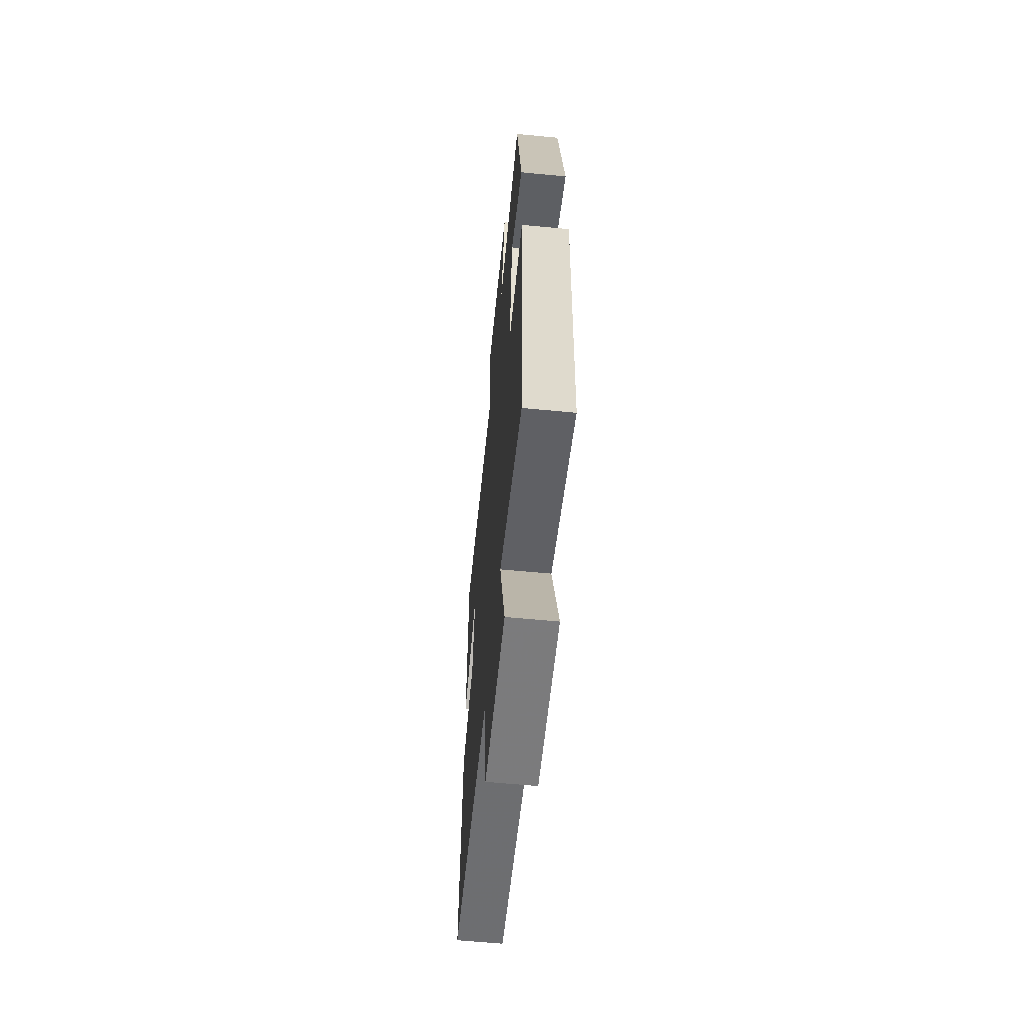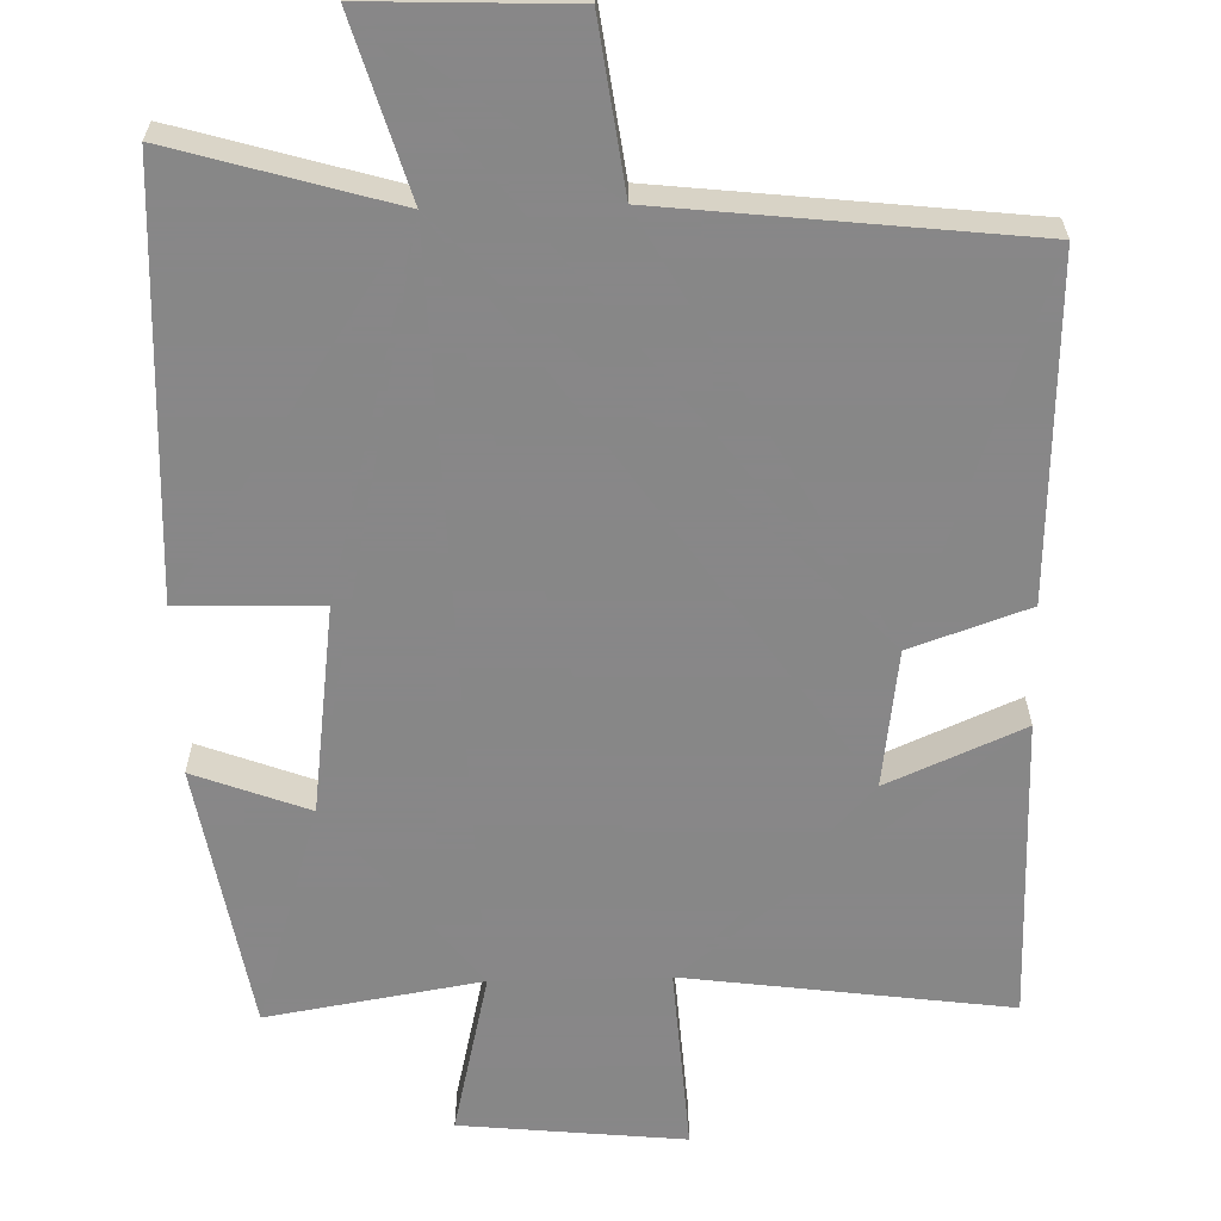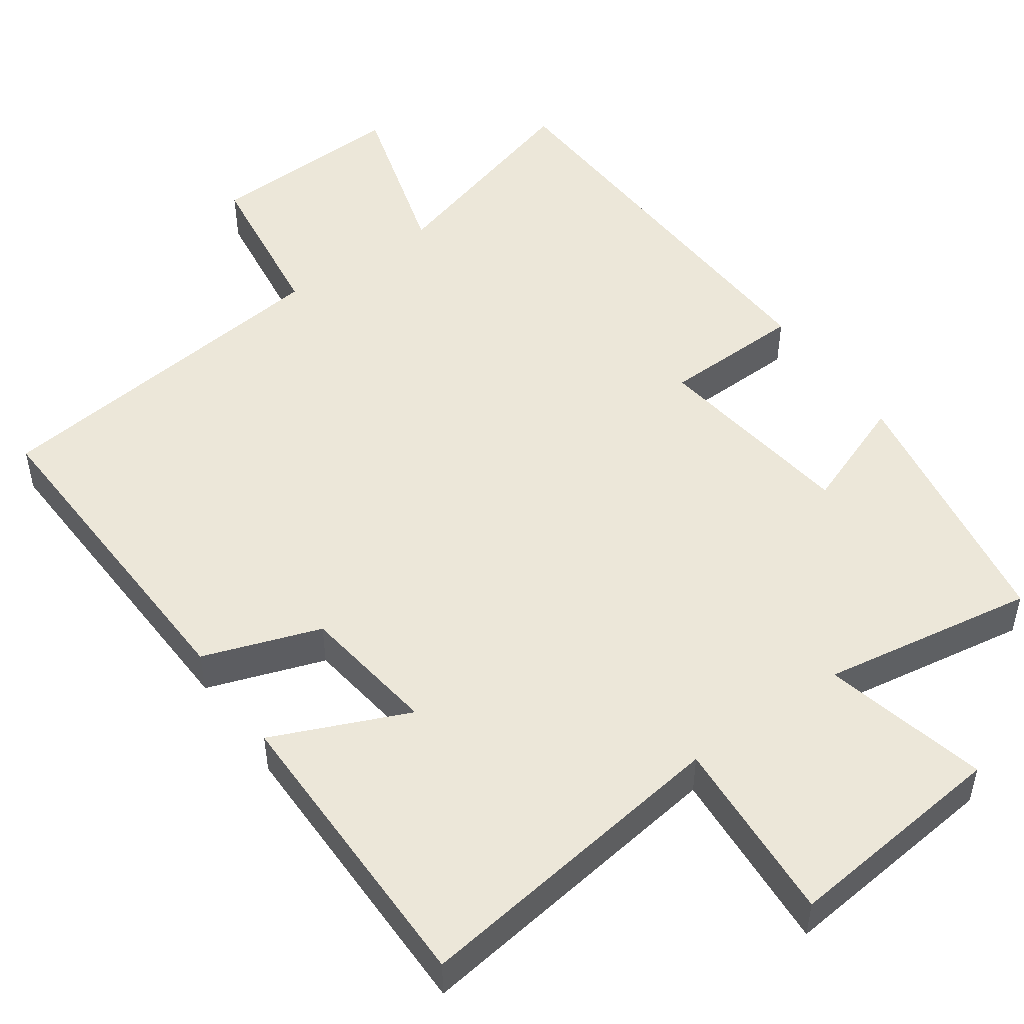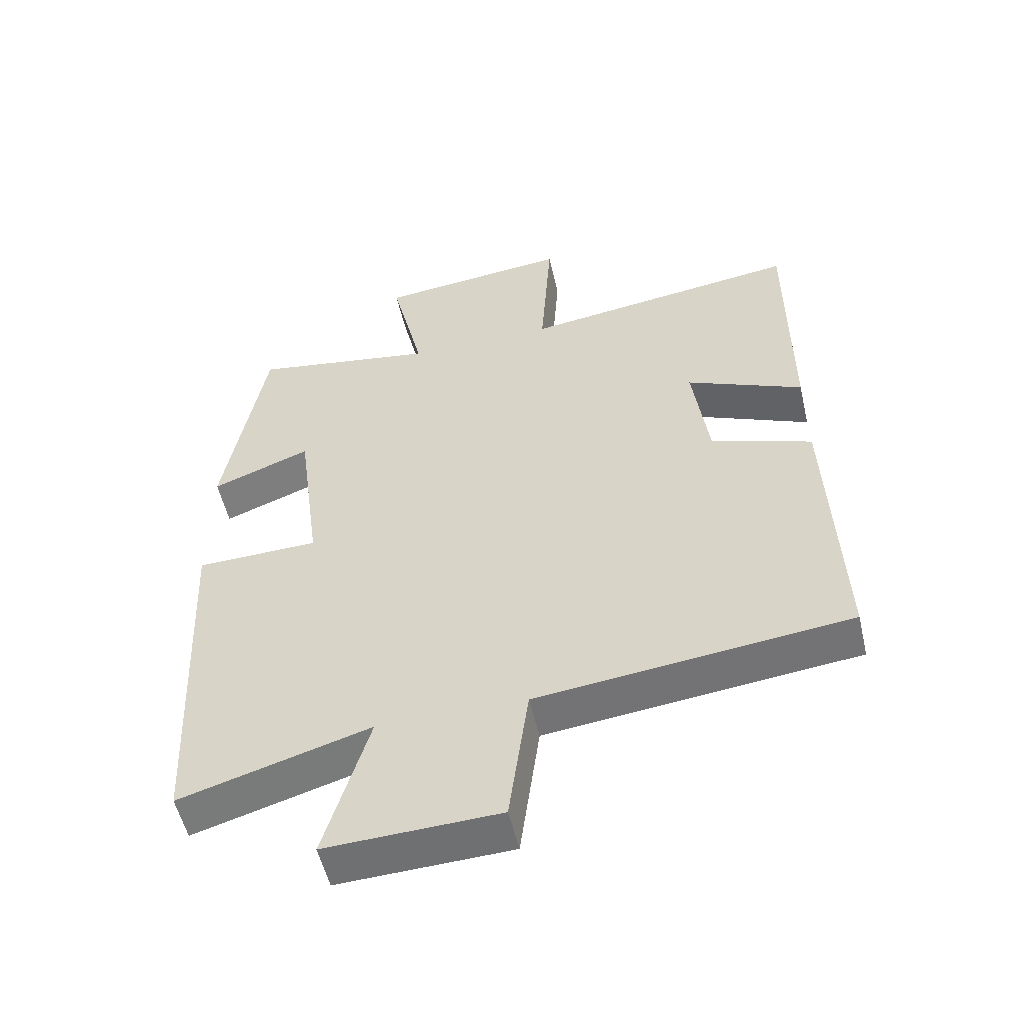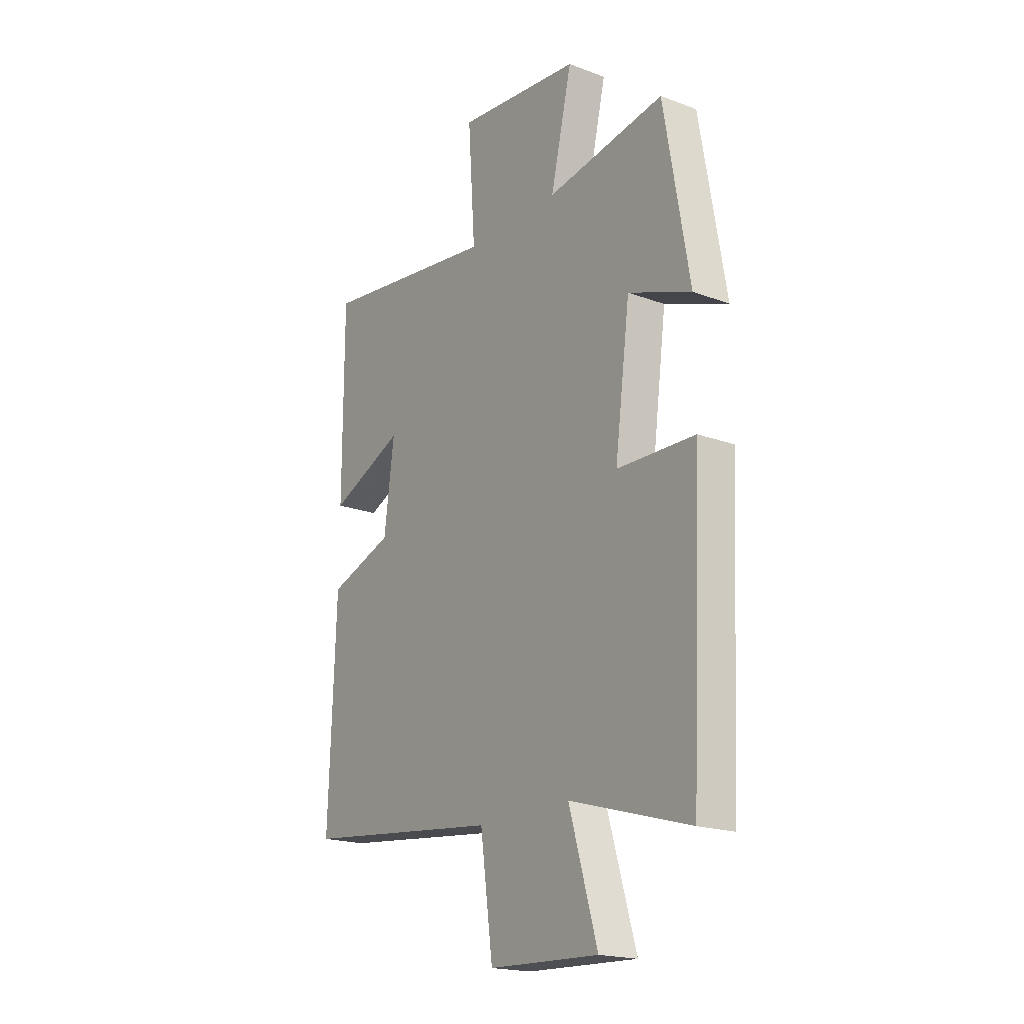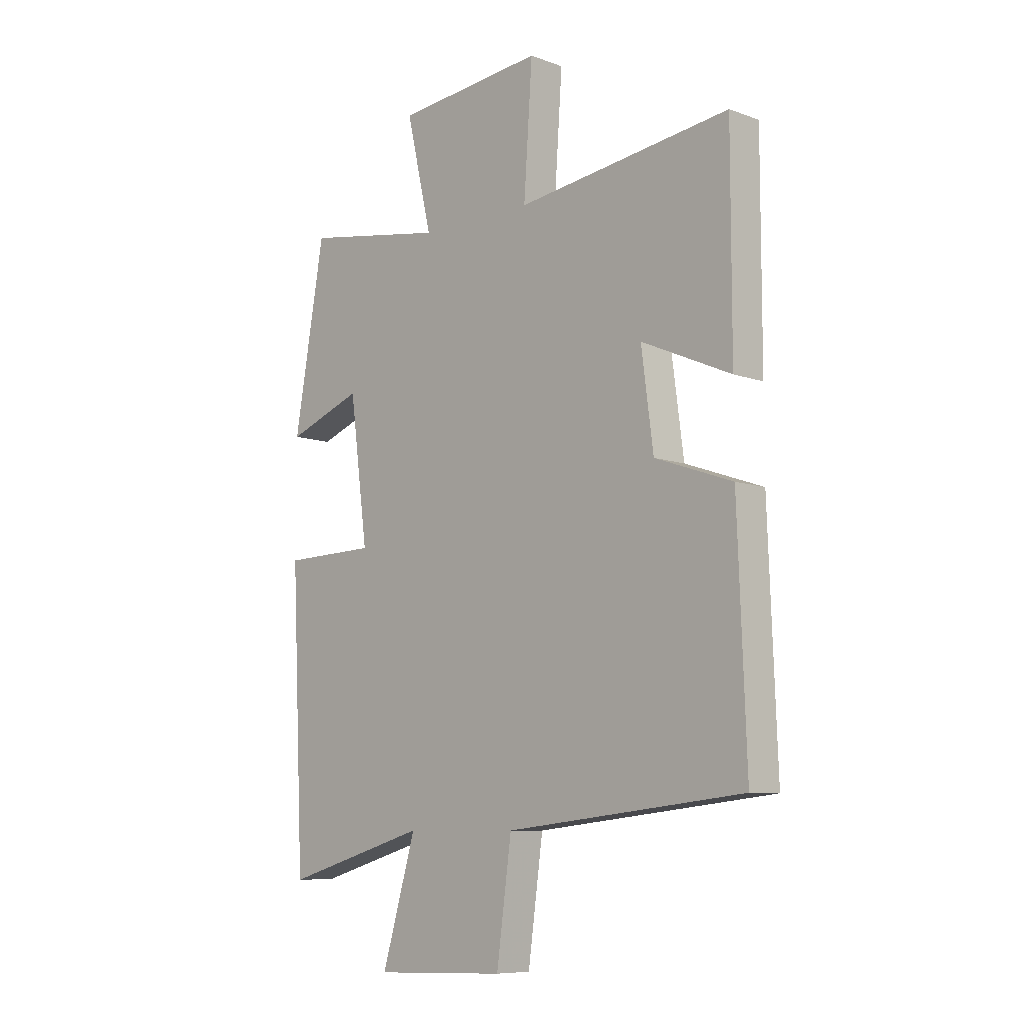
<metadata>
{"format":"obj","ext":"obj","renderer":"f3d","projection":"perspective","resolution":1024,"background":"white","views":[{"elev":-60.7,"azim":84.4,"up":"+Z"},{"elev":-62.6,"azim":-178.5,"up":"+Y"},{"elev":50.0,"azim":-35.4,"up":"+Y"},{"elev":-54.1,"azim":-167.0,"up":"+Z"},{"elev":-19.4,"azim":55.1,"up":"+Z"},{"elev":-8.4,"azim":-134.8,"up":"+Z"}]}
</metadata>
<code>
v 0.474 0.07 -0.584
v 0.185 0.07 -0.5
v 0.253 0.07 -0.73
v -0.011 0.07 -0.72
v -0.041 0.07 -0.5
v -0.517 0.07 -0.447
v -0.5 0.07 -0.002
v -0.345 0.07 0.052
v -0.321 0.07 0.234
v -0.5 0.07 0.156
v -0.5 0.07 0.557
v -0.072 0.07 0.5
v -0.089 0.07 0.748
v 0.207 0.07 0.718
v 0.156 0.07 0.5
v 0.439 0.07 0.547
v 0.5 0.07 0.194
v 0.349 0.07 0.251
v 0.313 0.07 -0.023
v 0.5 0.07 -0.028
v 0.474 0 -0.584
v 0.185 0 -0.5
v 0.253 0 -0.73
v -0.011 0 -0.72
v -0.041 0 -0.5
v -0.517 0 -0.447
v -0.5 0 -0.002
v -0.345 0 0.052
v -0.321 0 0.234
v -0.5 0 0.156
v -0.5 0 0.557
v -0.072 0 0.5
v -0.089 0 0.748
v 0.207 0 0.718
v 0.156 0 0.5
v 0.439 0 0.547
v 0.5 0 0.194
v 0.349 0 0.251
v 0.313 0 -0.023
v 0.5 0 -0.028
f 19 20 1 2
f 18 19 2
f 15 16 17 18
f 15 18 2
f 12 13 14 15
f 12 15 2
f 9 10 11 12
f 8 9 12 2
f 5 6 7 8
f 5 8 2 3
f 3 4 5
f 22 21 40 39
f 22 39 38
f 38 37 36 35
f 22 38 35
f 35 34 33 32
f 22 35 32
f 32 31 30 29
f 22 32 29 28
f 28 27 26 25
f 23 22 28 25
f 25 24 23
f 1 21 22 2
f 2 22 23 3
f 3 23 24 4
f 4 24 25 5
f 5 25 26 6
f 6 26 27 7
f 7 27 28 8
f 8 28 29 9
f 9 29 30 10
f 10 30 31 11
f 11 31 32 12
f 12 32 33 13
f 13 33 34 14
f 14 34 35 15
f 15 35 36 16
f 16 36 37 17
f 17 37 38 18
f 18 38 39 19
f 19 39 40 20
f 20 40 21 1

</code>
